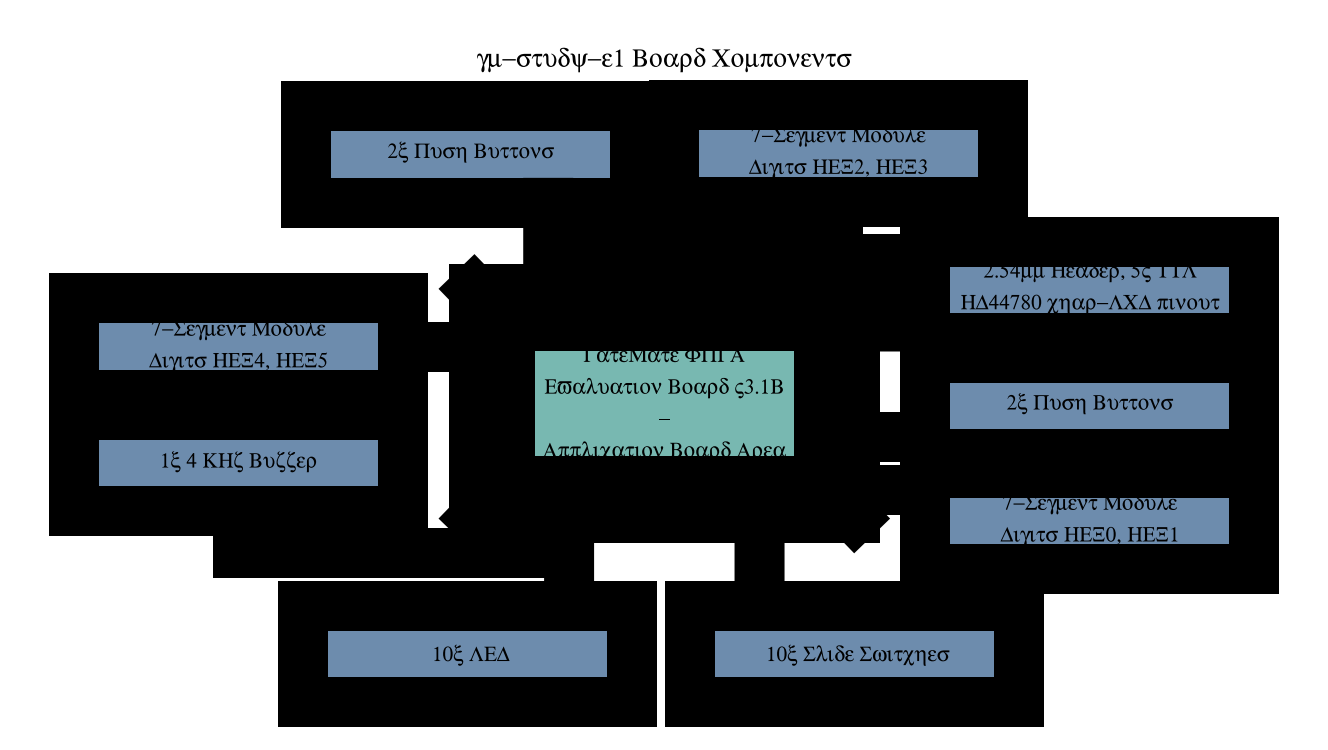
<metadata>
{"format":"dxf","ext":"dxf","renderer":"ezdxf+matplotlib","layout":"modelspace","background":"white","min_lineweight":24,"dpi":150}
</metadata>
<code>
0
SECTION
2
ENTITIES
0
HATCH
8
module bg
10
0
20
0
30
0
210
0
220
0
230
1
2
SOLID
70
     1
71
     0
91
        1
92
        0
93
        4
72
     1
10
77.38
20
-6.653
11
34.2
21
-6.653
72
     1
10
34.2
20
-6.653
11
34.2
21
6.047
72
     1
10
34.2
20
6.047
11
77.38
21
6.047
72
     1
10
77.38
20
6.047
11
77.38
21
-6.653
97
        0
75
     0
76
     1
98
        0
0
HATCH
8
module bg
10
0
20
0
30
0
210
0
220
0
230
1
2
SOLID
70
     1
71
     0
91
        1
92
        0
93
        4
72
     1
10
77.38
20
8.587
11
34.2
21
8.587
72
     1
10
34.2
20
8.587
11
34.2
21
21.29
72
     1
10
34.2
20
21.29
11
77.38
21
21.29
72
     1
10
77.38
20
21.29
11
77.38
21
8.587
97
        0
75
     0
76
     1
98
        0
0
HATCH
8
module bg
10
0
20
0
30
0
210
0
220
0
230
1
2
SOLID
70
     1
71
     0
91
        1
92
        0
93
        4
72
     1
10
-3.904
20
26.37
11
-47.08
21
26.37
72
     1
10
-47.08
20
26.37
11
-47.08
21
39.07
72
     1
10
-47.08
20
39.07
11
-3.904
21
39.07
72
     1
10
-3.904
20
39.07
11
-3.904
21
26.37
97
        0
75
     0
76
     1
98
        0
0
HATCH
8
bank bg
10
0
20
0
30
0
210
0
220
0
230
1
2
SOLID
70
     1
71
     0
91
        1
92
        0
93
        4
72
     1
10
0
20
-10.16
11
-20.32
21
-10.16
72
     1
10
-20.32
20
-10.16
11
-25
21
-15
72
     1
10
-25
20
-15
11
0
21
-15
72
     1
10
0
20
-15
11
0
21
-10.16
97
        0
75
     0
76
     1
98
        0
0
HATCH
8
bank bg
10
0
20
0
30
0
210
0
220
0
230
1
2
SOLID
70
     1
71
     0
91
        1
92
        0
93
        4
72
     1
10
20.32
20
-10.16
11
0
21
-10.16
72
     1
10
0
20
-10.16
11
0
21
-15
72
     1
10
0
20
-15
11
25
21
-15
72
     1
10
25
20
-15
11
20.32
21
-10.16
97
        0
75
     0
76
     1
98
        0
0
HATCH
8
module bg
10
0
20
0
30
0
210
0
220
0
230
1
2
SOLID
70
     1
71
     0
91
        1
92
        0
93
        4
72
     1
10
46.51
20
-39.19
11
3.331
21
-39.19
72
     1
10
3.331
20
-39.19
11
3.331
21
-26.49
72
     1
10
3.331
20
-26.49
11
46.51
21
-26.49
72
     1
10
46.51
20
-26.49
11
46.51
21
-39.19
97
        0
75
     0
76
     1
98
        0
0
HATCH
8
module bg
10
0
20
0
30
0
210
0
220
0
230
1
2
SOLID
70
     1
71
     0
91
        1
92
        0
93
        4
72
     1
10
-4.289
20
-39.19
11
-47.47
21
-39.19
72
     1
10
-47.47
20
-39.19
11
-47.47
21
-26.49
72
     1
10
-47.47
20
-26.49
11
-4.289
21
-26.49
72
     1
10
-4.289
20
-26.49
11
-4.289
21
-39.19
97
        0
75
     0
76
     1
98
        0
0
HATCH
8
module bg
10
0
20
0
30
0
210
0
220
0
230
1
2
SOLID
70
     1
71
     0
91
        1
92
        0
93
        4
72
     1
10
-77.49
20
1.118
11
-77.49
21
13.82
72
     1
10
-77.49
20
13.82
11
-34.31
21
13.82
72
     1
10
-34.31
20
13.82
11
-34.31
21
1.118
72
     1
10
-34.31
20
1.118
11
-77.49
21
1.118
97
        0
75
     0
76
     1
98
        0
0
HATCH
8
module bg
10
0
20
0
30
0
210
0
220
0
230
1
2
SOLID
70
     1
71
     0
91
        1
92
        0
93
        4
72
     1
10
1.251
20
26.52
11
1.251
21
39.22
72
     1
10
1.251
20
39.22
11
44.43
21
39.22
72
     1
10
44.43
20
39.22
11
44.43
21
26.52
72
     1
10
44.43
20
26.52
11
1.251
21
26.52
97
        0
75
     0
76
     1
98
        0
0
HATCH
8
module bg
10
0
20
0
30
0
210
0
220
0
230
1
2
SOLID
70
     1
71
     0
91
        1
92
        0
93
        4
72
     1
10
34.27
20
-21.74
11
34.27
21
-9.042
72
     1
10
34.27
20
-9.042
11
77.45
21
-9.042
72
     1
10
77.45
20
-9.042
11
77.45
21
-21.74
72
     1
10
77.45
20
-21.74
11
34.27
21
-21.74
97
        0
75
     0
76
     1
98
        0
0
HATCH
8
module bg
10
0
20
0
30
0
210
0
220
0
230
1
2
SOLID
70
     1
71
     0
91
        1
92
        0
93
        4
72
     1
10
-77.49
20
-14.12
11
-77.49
21
-1.422
72
     1
10
-77.49
20
-1.422
11
-34.31
21
-1.422
72
     1
10
-34.31
20
-1.422
11
-34.31
21
-14.12
72
     1
10
-34.31
20
-14.12
11
-77.49
21
-14.12
97
        0
75
     0
76
     1
98
        0
0
HATCH
8
bank bg
10
0
20
0
30
0
210
0
220
0
230
1
2
SOLID
70
     1
71
     0
91
        1
92
        0
93
        4
72
     1
10
20.32
20
-10.16
11
25
21
-15
72
     1
10
25
20
-15
11
25
21
0
72
     1
10
25
20
0
11
20.32
21
0
72
     1
10
20.32
20
0
11
20.32
21
-10.16
97
        0
75
     0
76
     1
98
        0
0
HATCH
8
bank bg
10
0
20
0
30
0
210
0
220
0
230
1
2
SOLID
70
     1
71
     0
91
        1
92
        0
93
        4
72
     1
10
20.32
20
0
11
25
21
0
72
     1
10
25
20
0
11
25
21
15
72
     1
10
25
20
15
11
20.32
21
10.16
72
     1
10
20.32
20
10.16
11
20.32
21
0
97
        0
75
     0
76
     1
98
        0
0
HATCH
8
bank bg
10
0
20
0
30
0
210
0
220
0
230
1
2
SOLID
70
     1
71
     0
91
        1
92
        0
93
        4
72
     1
10
-20.32
20
10.16
11
-25
21
15
72
     1
10
-25
20
15
11
7.1e-15
21
15
72
     1
10
7.1e-15
20
15
11
0
21
10.16
72
     1
10
0
20
10.16
11
-20.32
21
10.16
97
        0
75
     0
76
     1
98
        0
0
HATCH
8
bank bg
10
0
20
0
30
0
210
0
220
0
230
1
2
SOLID
70
     1
71
     0
91
        1
92
        0
93
        4
72
     1
10
0
20
10.16
11
7.1e-15
21
15
72
     1
10
7.1e-15
20
15
11
25
21
15
72
     1
10
25
20
15
11
20.32
21
10.16
72
     1
10
20.32
20
10.16
11
0
21
10.16
97
        0
75
     0
76
     1
98
        0
0
HATCH
8
fpga bg
10
0
20
0
30
0
210
0
220
0
230
1
2
SOLID
70
     1
71
     0
91
        1
92
        0
93
        4
72
     1
10
20.32
20
-10.16
11
-20.32
21
-10.16
72
     1
10
-20.32
20
-10.16
11
-20.32
21
10.16
72
     1
10
-20.32
20
10.16
11
20.32
21
10.16
72
     1
10
20.32
20
10.16
11
20.32
21
-10.16
97
        0
75
     0
76
     1
98
        0
0
HATCH
8
bank bg
10
0
20
0
30
0
210
0
220
0
230
1
2
SOLID
70
     1
71
     0
91
        1
92
        0
93
        4
72
     1
10
-20.32
20
0
11
-20.32
21
-10.16
72
     1
10
-20.32
20
-10.16
11
-25
21
-15
72
     1
10
-25
20
-15
11
-25
21
0
72
     1
10
-25
20
0
11
-20.32
21
0
97
        0
75
     0
76
     1
98
        0
0
HATCH
8
bank bg
10
0
20
0
30
0
210
0
220
0
230
1
2
SOLID
70
     1
71
     0
91
        1
92
        0
93
        4
72
     1
10
-20.32
20
10.16
11
-20.32
21
0
72
     1
10
-20.32
20
0
11
-25
21
0
72
     1
10
-25
20
0
11
-25
21
15
72
     1
10
-25
20
15
11
-20.32
21
10.16
97
        0
75
     0
76
     1
98
        0
0
MTEXT
8
Title Text
10
0
20
45.16
30
0
40
3
41
0
46
0
71
     5
72
     1
1
gm-study-e1 Board Components
7
textstyle0
73
     1
44
1
0
MTEXT
8
component text
10
55.88
20
-15.24
30
0
40
2.5
41
0
46
0
71
     5
72
     1
1
7-Segment Module\PDigits HEX0, HEX1
7
textstyle0
73
     1
44
1
0
MTEXT
8
component text
10
22.86
20
33.02
30
0
40
2.5
41
0
46
0
71
     5
72
     1
1
7-Segment Module\PDigits HEX2, HEX3
7
textstyle0
73
     1
44
1
0
MTEXT
8
component text
10
-55.88
20
7.62
30
0
40
2.5
41
0
46
0
71
     5
72
     1
1
7-Segment Module\PDigits HEX4, HEX5
7
textstyle0
73
     1
44
1
0
MTEXT
8
component text
10
-55.88
20
-7.62
30
0
40
2.5
41
0
46
0
71
     5
72
     1
1
1x 4 KHz Buzzer
7
textstyle0
73
     1
44
1
0
MTEXT
8
component text
10
25.4
20
-33.02
30
0
40
2.5
41
0
46
0
71
     5
72
     1
1
10x Slide Switches
7
textstyle0
73
     1
44
1
0
MTEXT
8
component text
10
-25.4
20
-33.02
30
0
40
2.5
41
0
46
0
71
     5
72
     1
1
10x LED
7
textstyle0
73
     1
44
1
0
MTEXT
8
component text
10
-25.4
20
33.02
30
0
40
2.5
41
0
46
0
71
     5
72
     1
1
2x Push Buttons
7
textstyle0
73
     1
44
1
0
MTEXT
8
component text
10
55.88
20
15.24
30
0
40
2.5
41
0
46
0
71
     5
72
     1
1
2.54mm Header, 5V TTL\PHD44780 char-LCD pinout
7
textstyle0
73
     1
44
1
0
MTEXT
8
component text
10
55.88
20
2.66e-14
30
0
40
2.5
41
0
46
0
71
     5
72
     1
1
2x Push Buttons
7
textstyle0
73
     1
44
1
0
MTEXT
8
component text
10
23.02
20
-5.242
30
0
40
1.5
41
0
46
0
71
     5
72
     1
1
Bank EA
7
textstyle0
11
6.123e-17
21
1
31
0
73
     1
44
1
0
MTEXT
8
component text
10
22.86
20
5.08
30
0
40
1.5
41
0
46
0
71
     5
72
     1
1
Bank EB
7
textstyle0
11
6.123e-17
21
1
31
0
73
     1
44
1
0
MTEXT
8
component text
10
-22.86
20
5.08
30
0
40
1.5
41
0
46
0
71
     5
72
     1
1
Bank WC
7
textstyle0
11
6.123e-17
21
1
31
0
73
     1
44
1
0
MTEXT
8
component text
10
-10.16
20
12.7
30
0
40
1.5
41
0
46
0
71
     5
72
     1
1
Bank NA
7
textstyle0
73
     1
44
1
0
MTEXT
8
component text
10
-10.16
20
-12.7
30
0
40
1.5
41
0
46
0
71
     5
72
     1
1
Bank SA
7
textstyle0
73
     1
44
1
0
MTEXT
8
component text
10
10.16
20
-12.7
30
0
40
1.5
41
0
46
0
71
     5
72
     1
1
Bank SB
7
textstyle0
73
     1
44
1
0
MTEXT
8
component text
10
0
20
1.42e-14
30
0
40
2.5
41
0
46
0
71
     5
72
     1
1
GateMate FPGA\PEvaluation Board V3.1B\P- \PApplication Board Area
7
textstyle0
73
     1
44
1
0
LINE
8
border
10
34.27
20
-21.74
30
0
11
34.27
21
-9.042
31
0
0
LINE
8
border
10
1.251
20
26.52
30
0
11
1.251
21
39.22
31
0
0
LINE
8
border
10
-77.49
20
1.118
30
0
11
-77.49
21
13.82
31
0
0
LINE
8
border
10
-77.49
20
-14.12
30
0
11
-77.49
21
-1.422
31
0
0
LINE
8
border
10
34.27
20
-9.042
30
0
11
77.45
21
-9.042
31
0
0
LINE
8
border
10
1.251
20
39.22
30
0
11
44.43
21
39.22
31
0
0
LINE
8
border
10
-77.49
20
13.82
30
0
11
-34.31
21
13.82
31
0
0
LINE
8
border
10
-77.49
20
-1.422
30
0
11
-34.31
21
-1.422
31
0
0
LINE
8
border
10
77.45
20
-9.042
30
0
11
77.45
21
-21.74
31
0
0
LINE
8
border
10
44.43
20
39.22
30
0
11
44.43
21
26.52
31
0
0
LINE
8
border
10
-34.31
20
13.82
30
0
11
-34.31
21
1.118
31
0
0
LINE
8
border
10
-34.31
20
-1.422
30
0
11
-34.31
21
-14.12
31
0
0
LINE
8
border
10
77.45
20
-21.74
30
0
11
34.27
21
-21.74
31
0
0
LINE
8
border
10
44.43
20
26.52
30
0
11
1.251
21
26.52
31
0
0
LINE
8
border
10
-34.31
20
1.118
30
0
11
-77.49
21
1.118
31
0
0
LINE
8
border
10
-34.31
20
-14.12
30
0
11
-77.49
21
-14.12
31
0
0
LINE
8
border
10
3.331
20
-39.19
30
0
11
3.331
21
-26.49
31
0
0
LINE
8
border
10
-47.47
20
-39.19
30
0
11
-47.47
21
-26.49
31
0
0
LINE
8
border
10
-47.08
20
26.37
30
0
11
-47.08
21
39.07
31
0
0
LINE
8
border
10
34.2
20
8.587
30
0
11
34.2
21
21.29
31
0
0
LINE
8
border
10
34.2
20
-6.653
30
0
11
34.2
21
6.047
31
0
0
LINE
8
border
10
-20.32
20
10.16
30
0
11
20.32
21
10.16
31
0
0
LINE
8
border
10
3.331
20
-26.49
30
0
11
46.51
21
-26.49
31
0
0
LINE
8
border
10
-47.47
20
-26.49
30
0
11
-4.289
21
-26.49
31
0
0
LINE
8
border
10
-47.08
20
39.07
30
0
11
-3.904
21
39.07
31
0
0
LINE
8
border
10
34.2
20
21.29
30
0
11
77.38
21
21.29
31
0
0
LINE
8
border
10
34.2
20
6.047
30
0
11
77.38
21
6.047
31
0
0
LINE
8
border
10
20.32
20
10.16
30
0
11
20.32
21
-10.16
31
0
0
LINE
8
border
10
46.51
20
-26.49
30
0
11
46.51
21
-39.19
31
0
0
LINE
8
border
10
-4.289
20
-26.49
30
0
11
-4.289
21
-39.19
31
0
0
LINE
8
border
10
-3.904
20
39.07
30
0
11
-3.904
21
26.37
31
0
0
LINE
8
border
10
77.38
20
21.29
30
0
11
77.38
21
8.587
31
0
0
LINE
8
border
10
77.38
20
6.047
30
0
11
77.38
21
-6.653
31
0
0
LINE
8
border
10
20.32
20
-10.16
30
0
11
-20.32
21
-10.16
31
0
0
LINE
8
border
10
0
20
-15
30
0
11
0
21
-10.16
31
0
0
LINE
8
border
10
-20.32
20
0
30
0
11
-25
21
0
31
0
0
LINE
8
border
10
25
20
0
30
0
11
20.32
21
0
31
0
0
LINE
8
border
10
7.1e-15
20
15
30
0
11
0
21
10.16
31
0
0
LINE
8
border
10
46.51
20
-39.19
30
0
11
3.331
21
-39.19
31
0
0
LINE
8
border
10
-4.289
20
-39.19
30
0
11
-47.47
21
-39.19
31
0
0
LINE
8
border
10
-3.904
20
26.37
30
0
11
-47.08
21
26.37
31
0
0
LINE
8
border
10
77.38
20
8.587
30
0
11
34.2
21
8.587
31
0
0
LINE
8
border
10
77.38
20
-6.653
30
0
11
34.2
21
-6.653
31
0
0
LINE
8
border
10
-20.32
20
10.16
30
0
11
-20.32
21
-10.16
31
0
0
LINE
8
border
10
-20.32
20
10.16
30
0
11
-25
21
15
31
0
0
LINE
8
border
10
25
20
-15
30
0
11
20.32
21
-10.16
31
0
0
LINE
8
border
10
-20.32
20
-10.16
30
0
11
-25
21
-15
31
0
0
LINE
8
border
10
20.32
20
10.16
30
0
11
25
21
15
31
0
0
LINE
8
border
10
25
20
-11.29
30
0
11
34.27
21
-11.29
31
0
0
LINE
8
border
10
22.84
20
26.52
30
0
11
22.84
21
21
31
0
0
LINE
8
border
10
-55.9
20
-14.12
30
0
11
-55.9
21
-19.64
31
0
0
LINE
8
border
10
24.96
20
-4.368
30
0
11
34.23
21
-4.368
31
0
0
LINE
8
border
10
-34.31
20
7.468
30
0
11
-25.04
21
7.468
31
0
0
LINE
8
border
10
12.5
20
-15
30
0
11
12.5
21
-26.49
31
0
0
LINE
8
border
10
-12.5
20
-15
30
0
11
-12.5
21
-26.49
31
0
0
LINE
8
border
10
-15.24
20
26.37
30
0
11
-15.24
21
15
31
0
0
LINE
8
border
10
34.2
20
14.94
30
0
11
30.48
21
14.94
31
0
0
LINE
8
border
10
-25
20
-15
30
0
11
-25
21
15
31
0
0
LINE
8
border
10
25
20
15
30
0
11
25
21
-15
31
0
0
LINE
8
border
10
25
20
-15
30
0
11
-25
21
-15
31
0
0
LINE
8
border
10
25
20
15
30
0
11
-25
21
15
31
0
0
LINE
8
border
10
15.24
20
19
30
0
11
-2.54
21
19
31
0
0
LINE
8
border
10
22.85
20
21
30
0
11
-8.813
21
21
31
0
0
LINE
8
border
10
-18.8
20
-19.64
30
0
11
-55.9
21
-19.64
31
0
0
LINE
8
border
10
30.48
20
18.99
30
0
11
15.24
21
19
31
0
0
LINE
8
border
10
30.47
20
10.16
30
0
11
25
21
10.16
31
0
0
LINE
8
border
10
-2.54
20
19
30
0
11
-2.54
21
15
31
0
0
LINE
8
border
10
-18.8
20
-15
30
0
11
-18.8
21
-19.64
31
0
0
LINE
8
border
10
-8.813
20
21
30
0
11
-8.813
21
15
31
0
0
LINE
8
border
10
30.48
20
18.99
30
0
11
30.47
21
10.16
31
0
0
VIEWPORT
8
0
10
128.5
20
97.5
30
0
40
314.2
41
222.2
68
     1
69
     1
12
128.5
22
97.5
13
0
23
0
14
10
24
10
15
10
25
10
16
0
26
0
36
1
17
0
27
0
37
0
42
50
43
0
44
0
45
222.2
50
0
51
0
72
   100
90
   557152
1

281
     0
71
     1
74
     0
110
0
120
0
130
0
111
1
121
0
131
0
112
0
122
1
132
0
79
     0
146
0
170
     0
61
     5
348
35D
292
     1
282
     1
141
0
142
0
63
   256
361
401
0
ENDSEC
0
EOF

</code>
